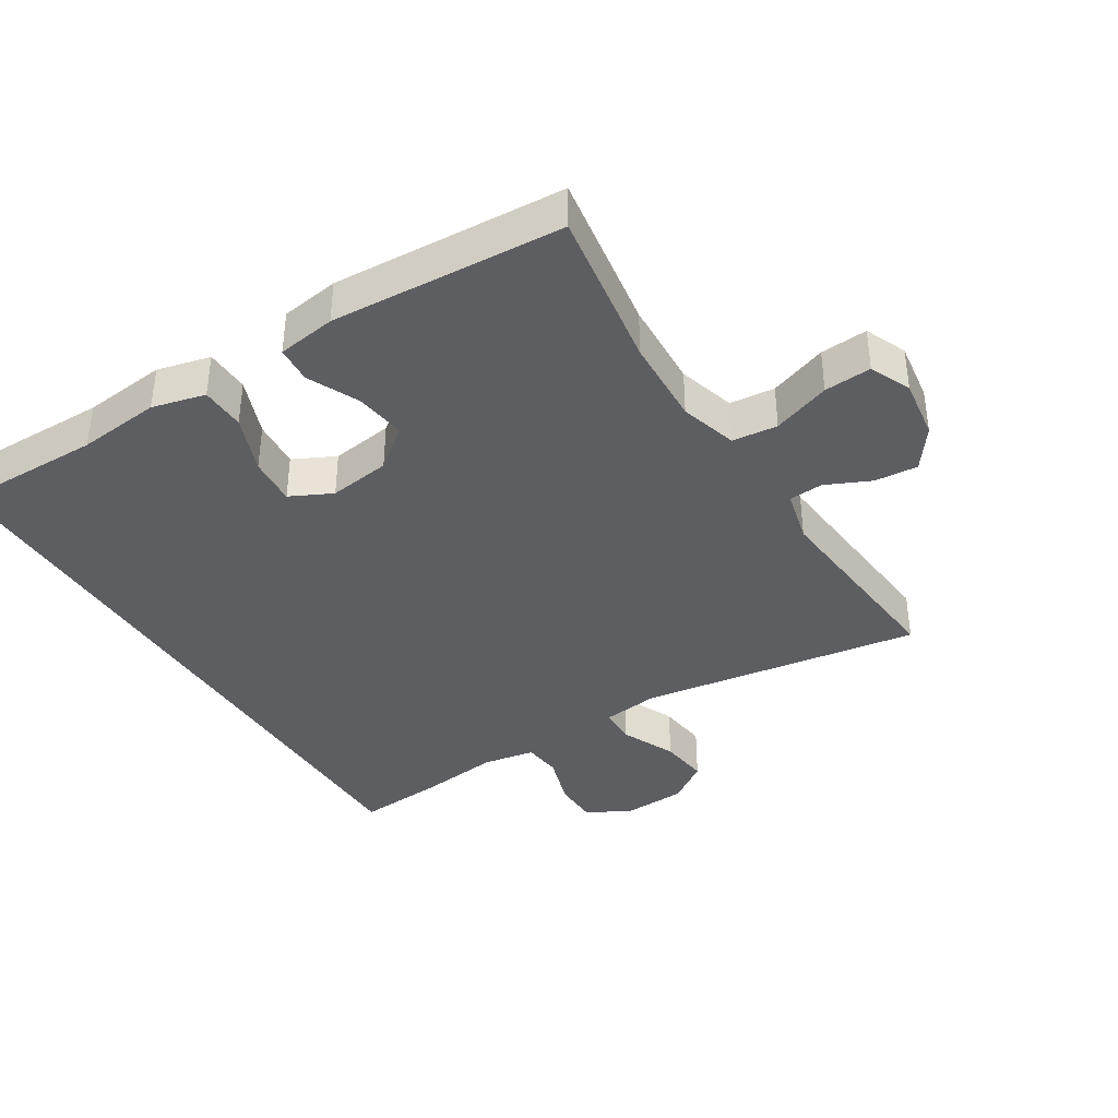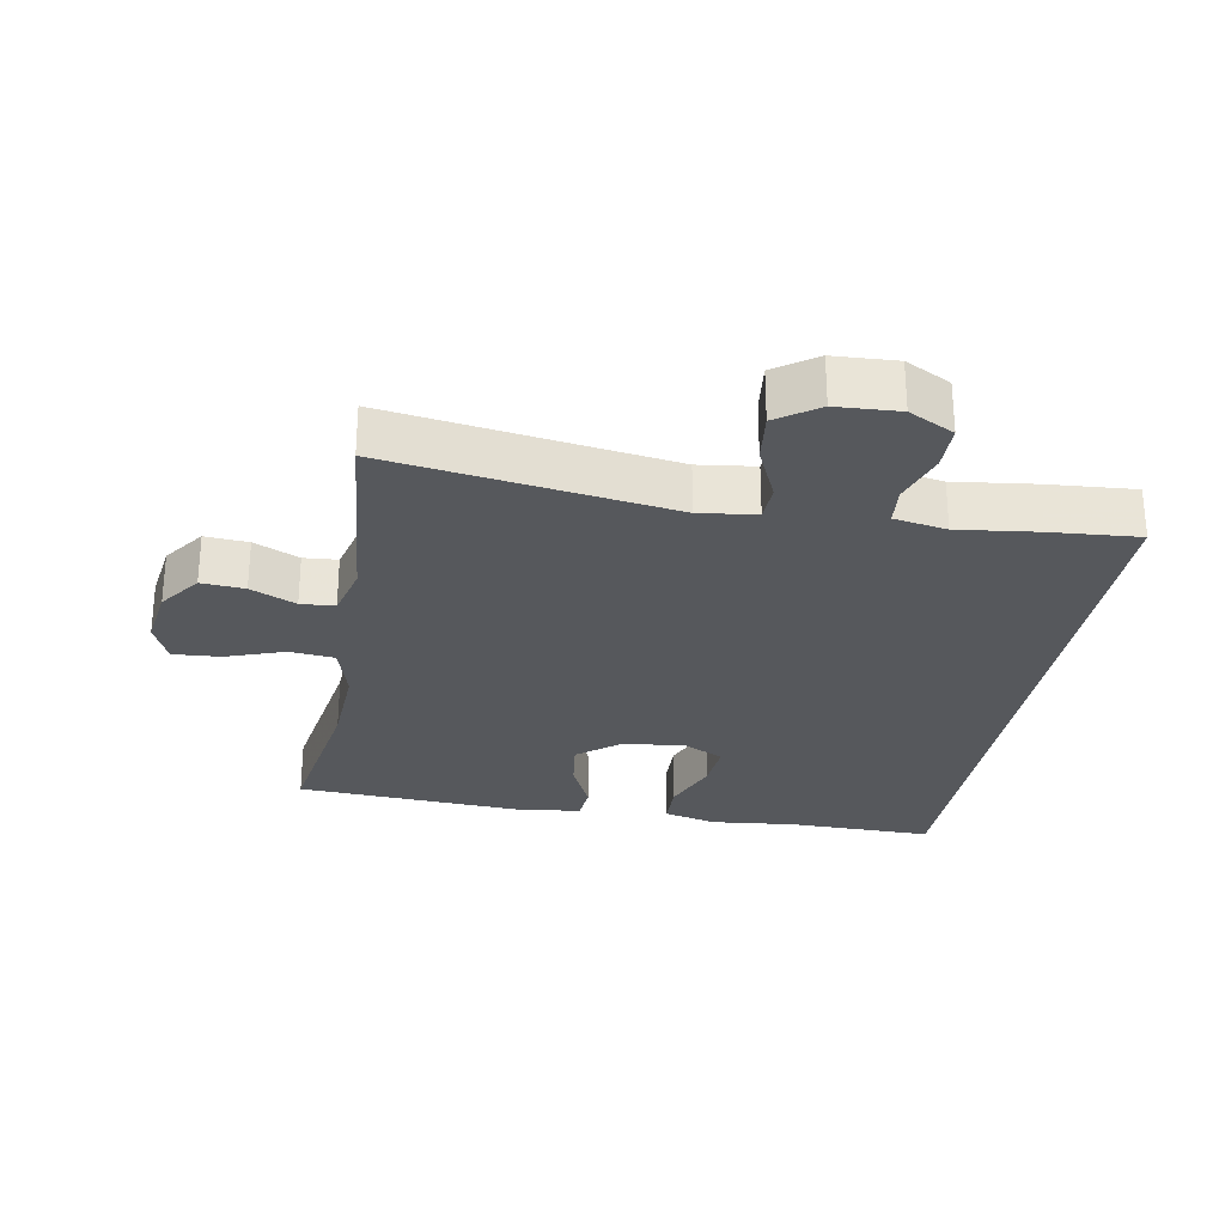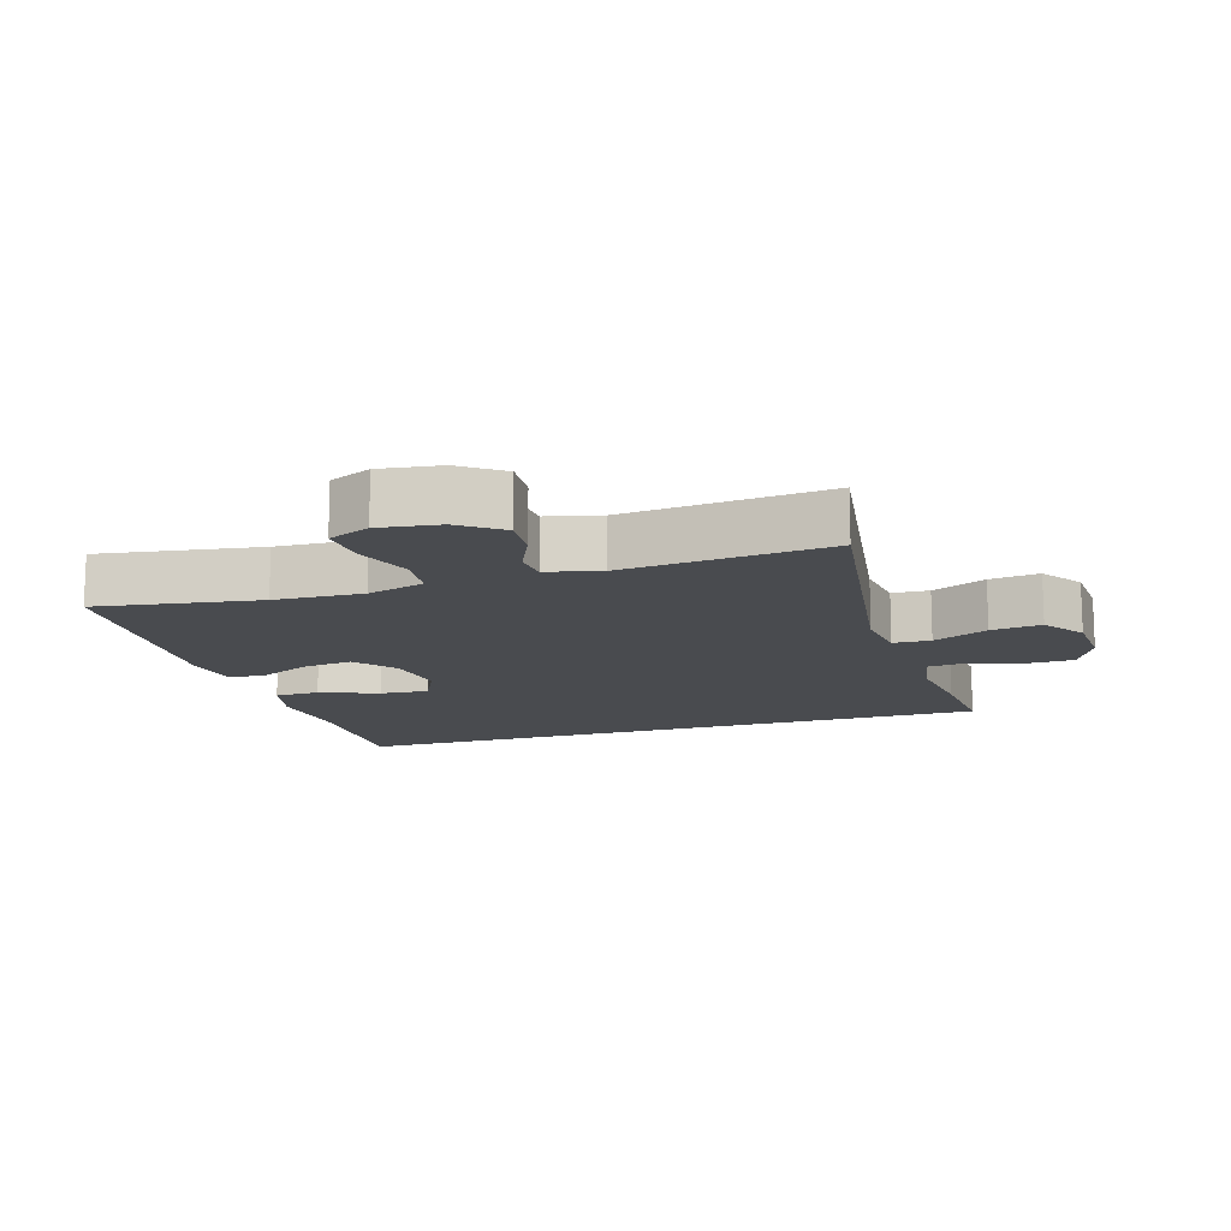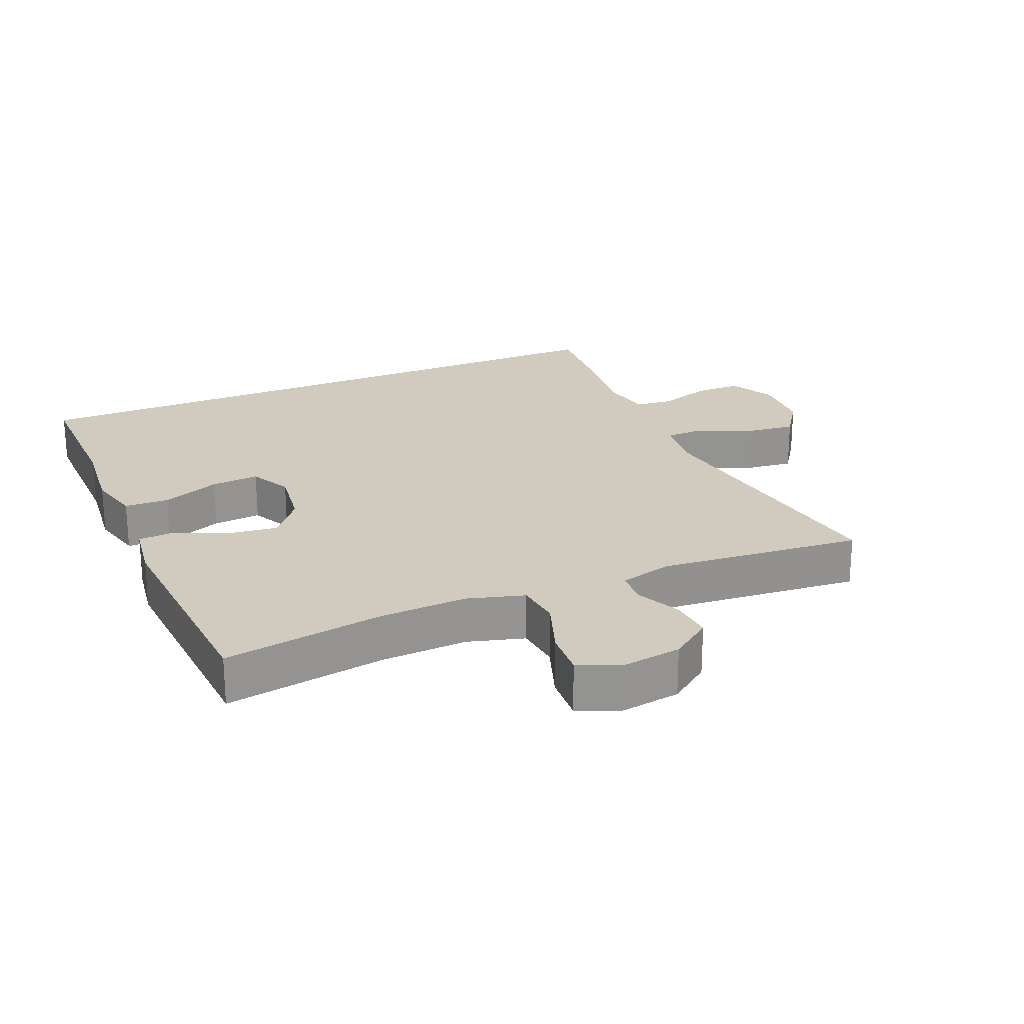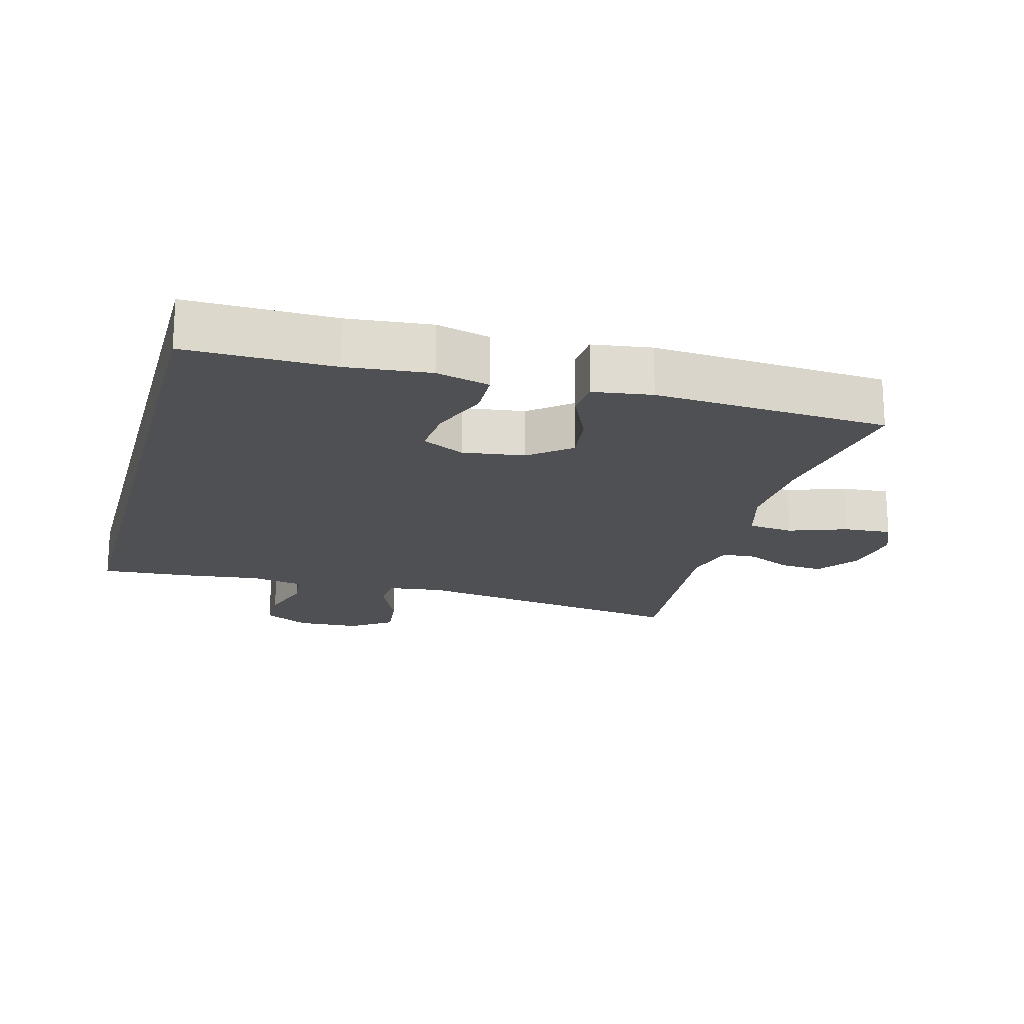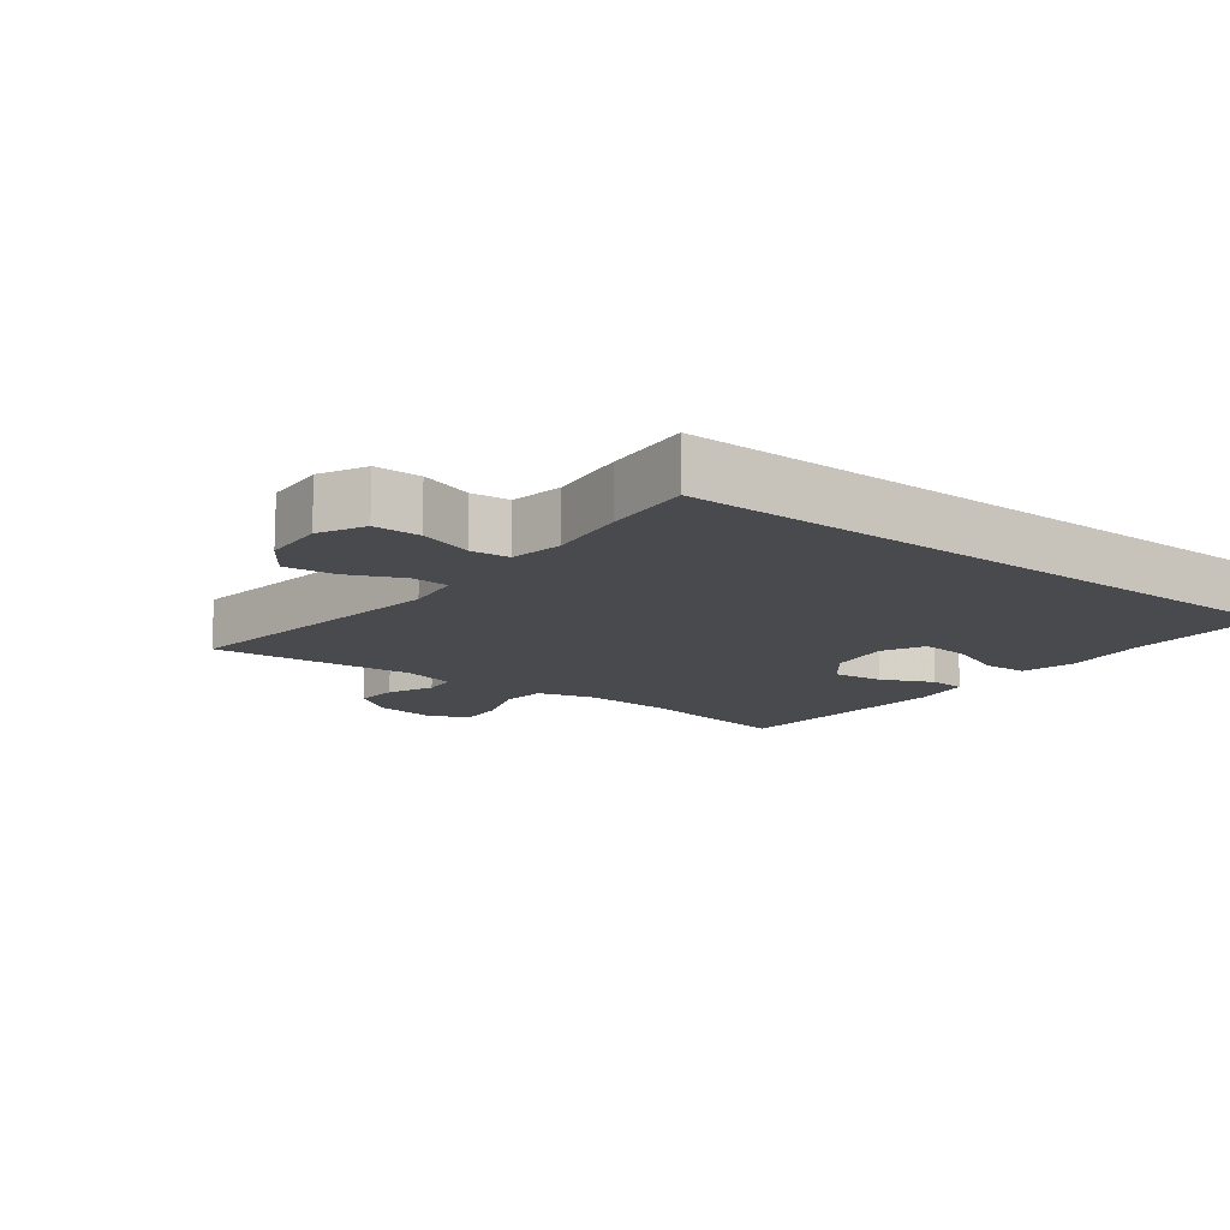
<metadata>
{"format":"obj","ext":"obj","renderer":"f3d","projection":"perspective","resolution":1024,"background":"white","views":[{"elev":-38.5,"azim":-148.1,"up":"+Y"},{"elev":-27.8,"azim":-10.1,"up":"+Y"},{"elev":-13.8,"azim":-72.7,"up":"+Y"},{"elev":23.3,"azim":-113.3,"up":"+Y"},{"elev":-19.2,"azim":164.7,"up":"+Y"},{"elev":-13.0,"azim":52.5,"up":"+Y"}]}
</metadata>
<code>
v -0.5 0.07 -0.5
v -0.462 0.07 -0.258
v -0.456 0.07 -0.126
v -0.481 0.07 -0.04
v -0.549 0.07 -0.033
v -0.636 0.07 -0.064
v -0.707 0.07 -0.069
v -0.734 0.07 -0.007
v -0.721 0.07 0.084
v -0.676 0.07 0.146
v -0.611 0.07 0.141
v -0.543 0.07 0.11
v -0.492 0.07 0.114
v -0.472 0.07 0.194
v -0.5 0.07 0.5
v -0.077 0.07 0.437
v 0.008 0.07 0.448
v 0.01 0.07 0.504
v -0.027 0.07 0.586
v -0.036 0.07 0.661
v 0.026 0.07 0.704
v 0.12 0.07 0.709
v 0.188 0.07 0.674
v 0.189 0.07 0.605
v 0.163 0.07 0.525
v 0.169 0.07 0.467
v 0.248 0.07 0.453
v 0.368 0.07 0.468
v 0.5 0.07 0.478
v 0.5 0.07 -0.505
v 0.28 0.07 -0.503
v 0.155 0.07 -0.516
v 0.075 0.07 -0.496
v 0.073 0.07 -0.429
v 0.107 0.07 -0.342
v 0.113 0.07 -0.269
v 0.05 0.07 -0.238
v -0.043 0.07 -0.251
v -0.104 0.07 -0.3
v -0.094 0.07 -0.375
v -0.058 0.07 -0.453
v -0.062 0.07 -0.508
v -0.15 0.07 -0.521
v -0.5 0 -0.5
v -0.462 0 -0.258
v -0.456 0 -0.126
v -0.481 0 -0.04
v -0.549 0 -0.033
v -0.636 0 -0.064
v -0.707 0 -0.069
v -0.734 0 -0.007
v -0.721 0 0.084
v -0.676 0 0.146
v -0.611 0 0.141
v -0.543 0 0.11
v -0.492 0 0.114
v -0.472 0 0.194
v -0.5 0 0.5
v -0.077 0 0.437
v 0.008 0 0.448
v 0.01 0 0.504
v -0.027 0 0.586
v -0.036 0 0.661
v 0.026 0 0.704
v 0.12 0 0.709
v 0.188 0 0.674
v 0.189 0 0.605
v 0.163 0 0.525
v 0.169 0 0.467
v 0.248 0 0.453
v 0.368 0 0.468
v 0.5 0 0.478
v 0.5 0 -0.505
v 0.28 0 -0.503
v 0.155 0 -0.516
v 0.075 0 -0.496
v 0.073 0 -0.429
v 0.107 0 -0.342
v 0.113 0 -0.269
v 0.05 0 -0.238
v -0.043 0 -0.251
v -0.104 0 -0.3
v -0.094 0 -0.375
v -0.058 0 -0.453
v -0.062 0 -0.508
v -0.15 0 -0.521
f 40 41 42 43
f 39 40 43 1
f 38 39 1 2
f 37 38 2 3
f 32 33 34 35
f 31 32 35 36
f 30 31 36
f 27 28 29 30
f 26 27 30 36
f 25 26 36 37
f 23 24 25
f 22 23 25
f 18 19 20 21
f 17 18 21 22
f 14 15 16
f 13 14 16 17
f 9 10 11 12
f 9 12 13
f 8 9 13
f 5 6 7 8
f 4 5 8 13
f 3 4 13 17
f 17 22 25 37
f 3 17 37
f 86 85 84 83
f 44 86 83 82
f 45 44 82 81
f 46 45 81 80
f 78 77 76 75
f 79 78 75 74
f 79 74 73
f 73 72 71 70
f 79 73 70 69
f 80 79 69 68
f 68 67 66
f 68 66 65
f 64 63 62 61
f 65 64 61 60
f 59 58 57
f 60 59 57 56
f 55 54 53 52
f 56 55 52
f 56 52 51
f 51 50 49 48
f 56 51 48 47
f 60 56 47 46
f 80 68 65 60
f 80 60 46
f 1 44 45 2
f 2 45 46 3
f 3 46 47 4
f 4 47 48 5
f 5 48 49 6
f 6 49 50 7
f 7 50 51 8
f 8 51 52 9
f 9 52 53 10
f 10 53 54 11
f 11 54 55 12
f 12 55 56 13
f 13 56 57 14
f 14 57 58 15
f 15 58 59 16
f 16 59 60 17
f 17 60 61 18
f 18 61 62 19
f 19 62 63 20
f 20 63 64 21
f 21 64 65 22
f 22 65 66 23
f 23 66 67 24
f 24 67 68 25
f 25 68 69 26
f 26 69 70 27
f 27 70 71 28
f 28 71 72 29
f 29 72 73 30
f 30 73 74 31
f 31 74 75 32
f 32 75 76 33
f 33 76 77 34
f 34 77 78 35
f 35 78 79 36
f 36 79 80 37
f 37 80 81 38
f 38 81 82 39
f 39 82 83 40
f 40 83 84 41
f 41 84 85 42
f 42 85 86 43
f 43 86 44 1

</code>
